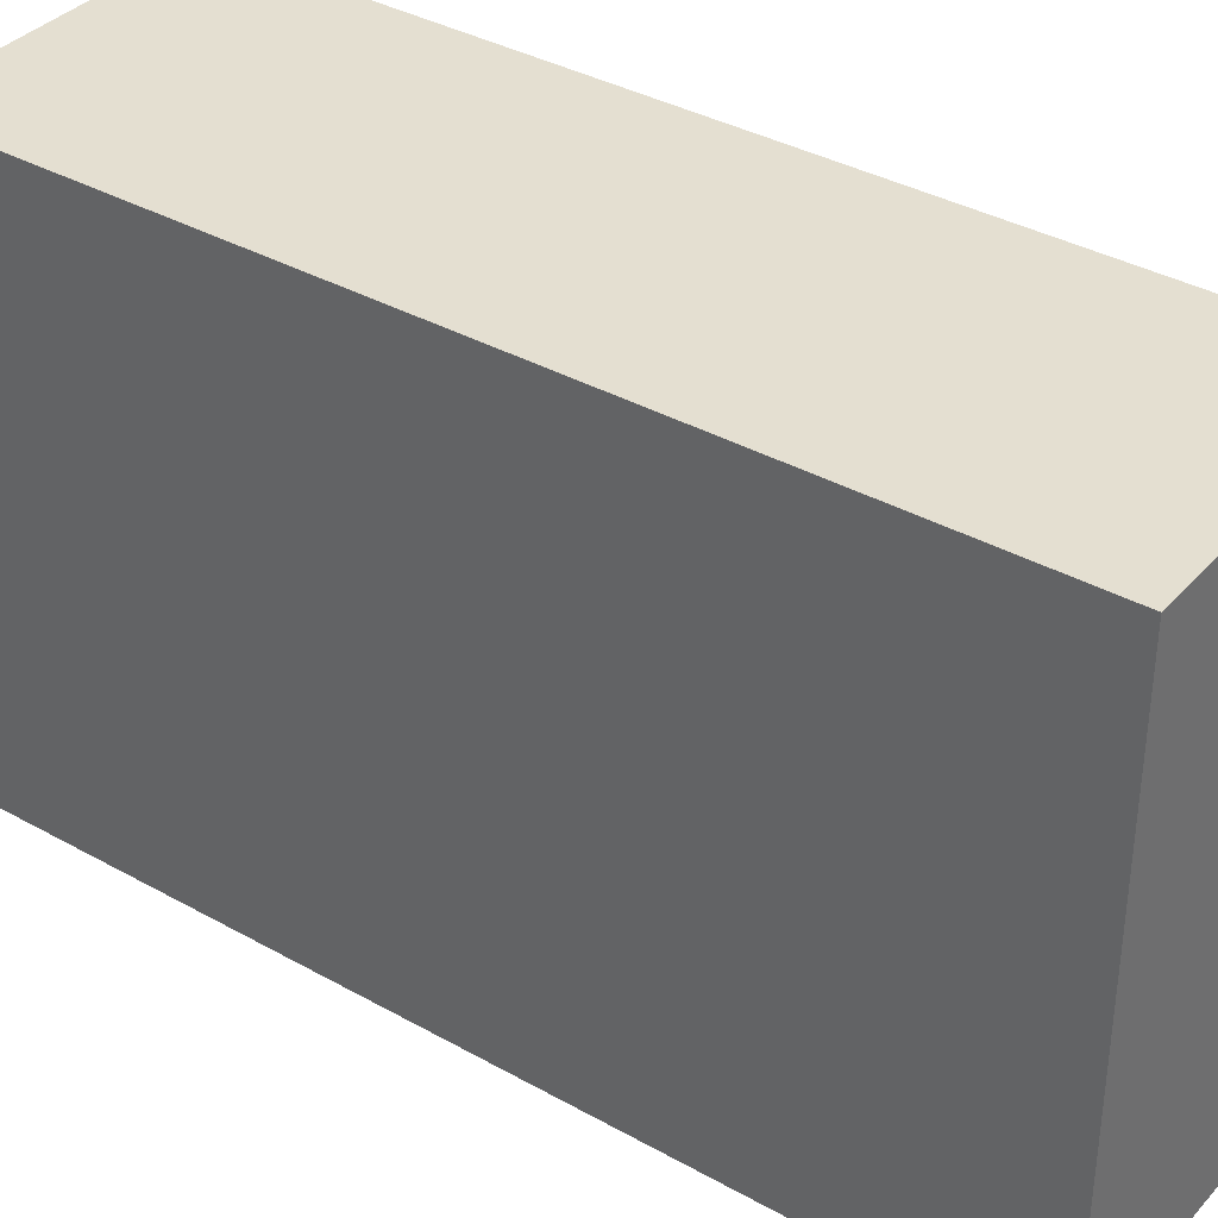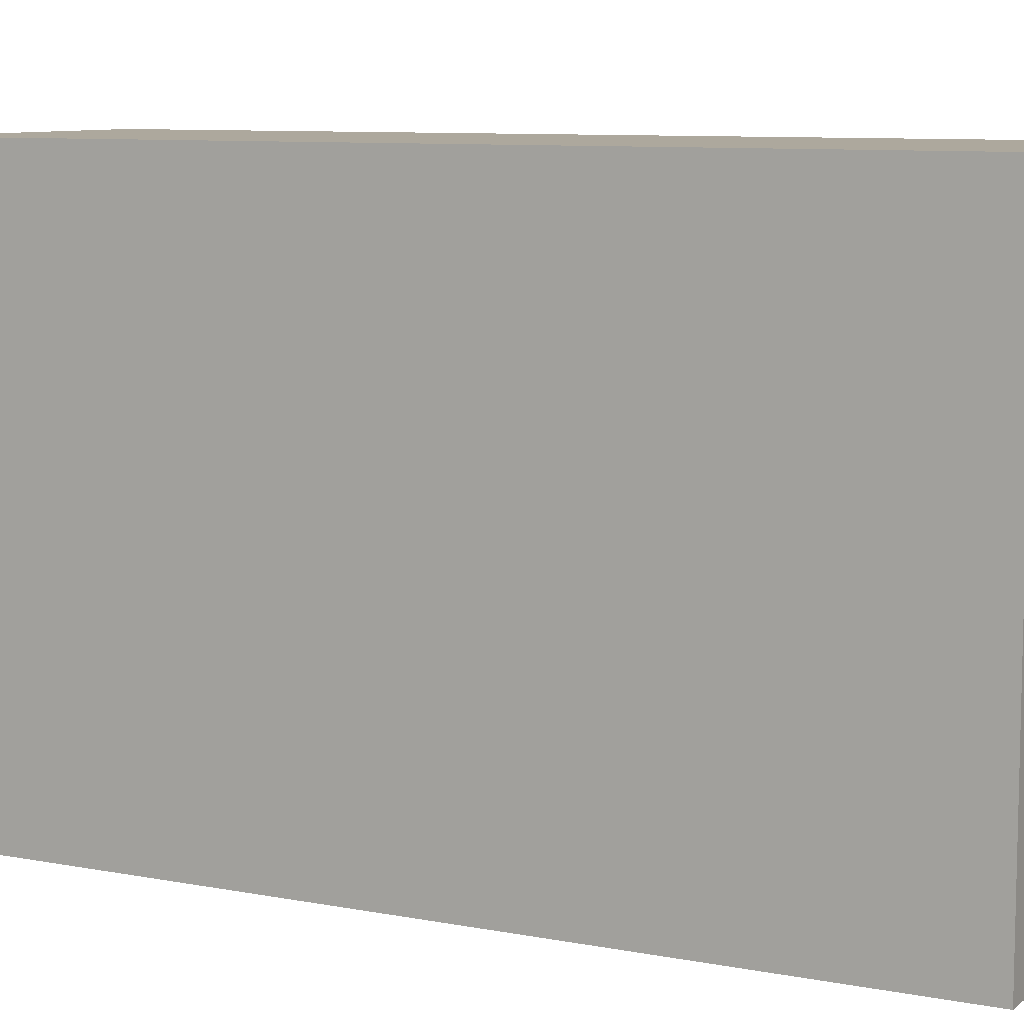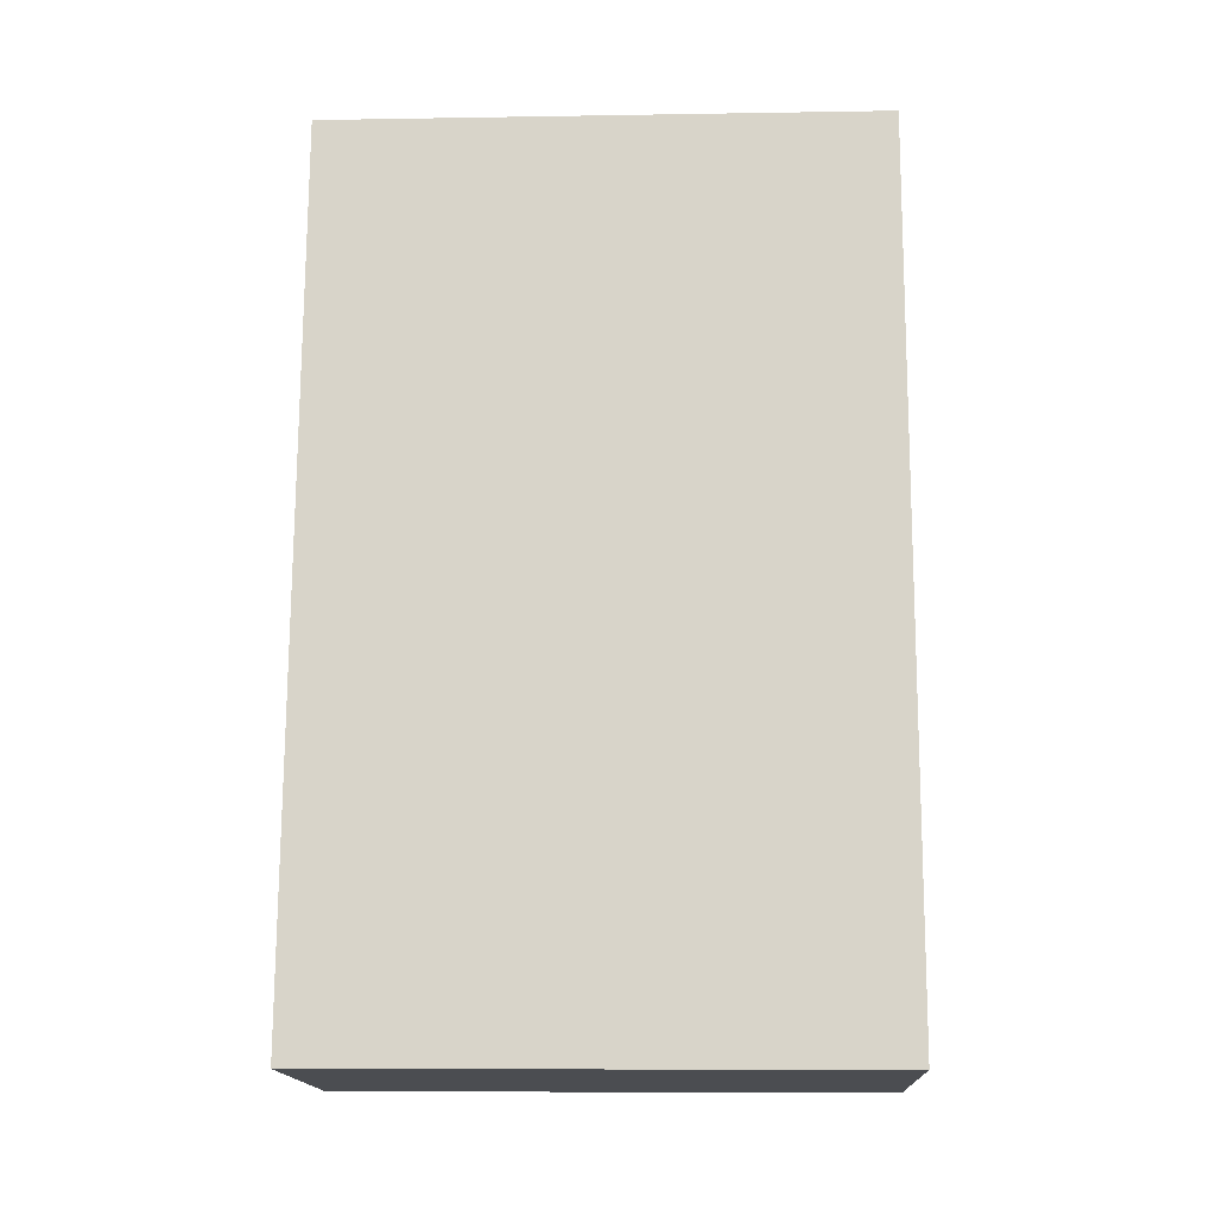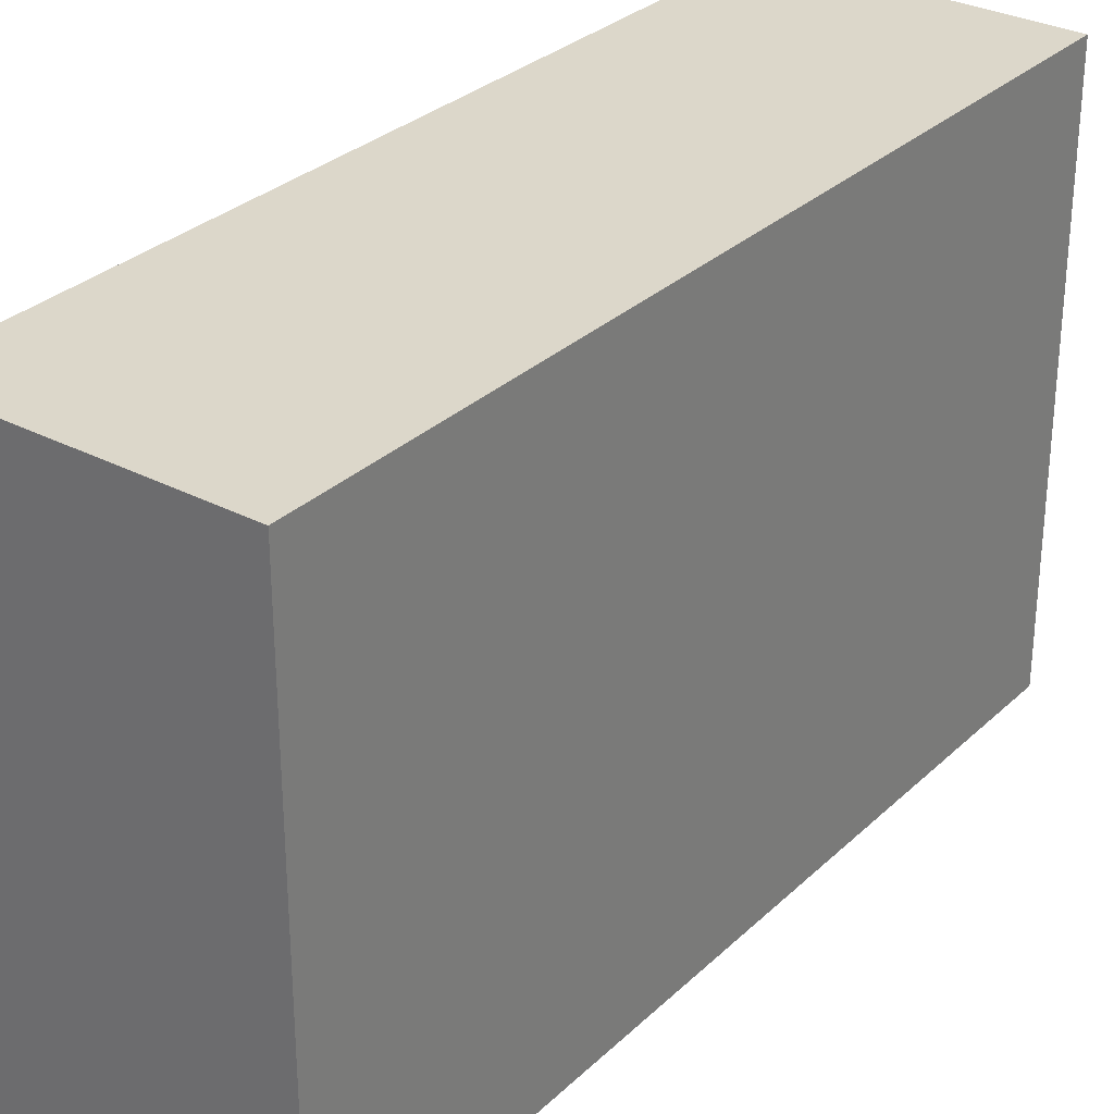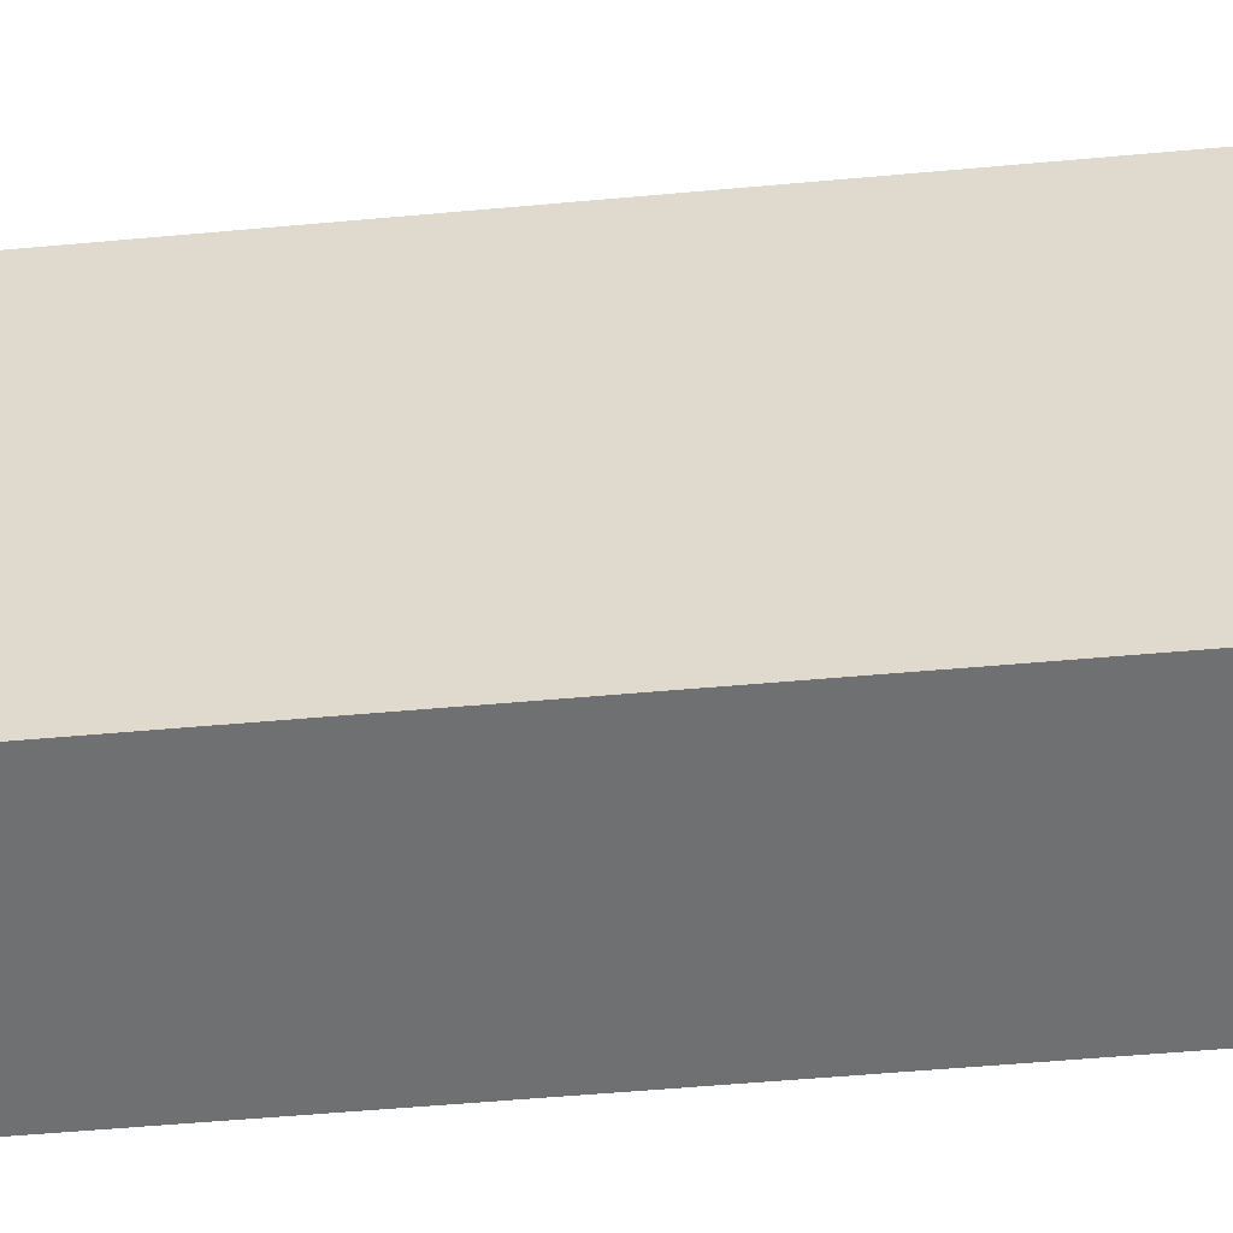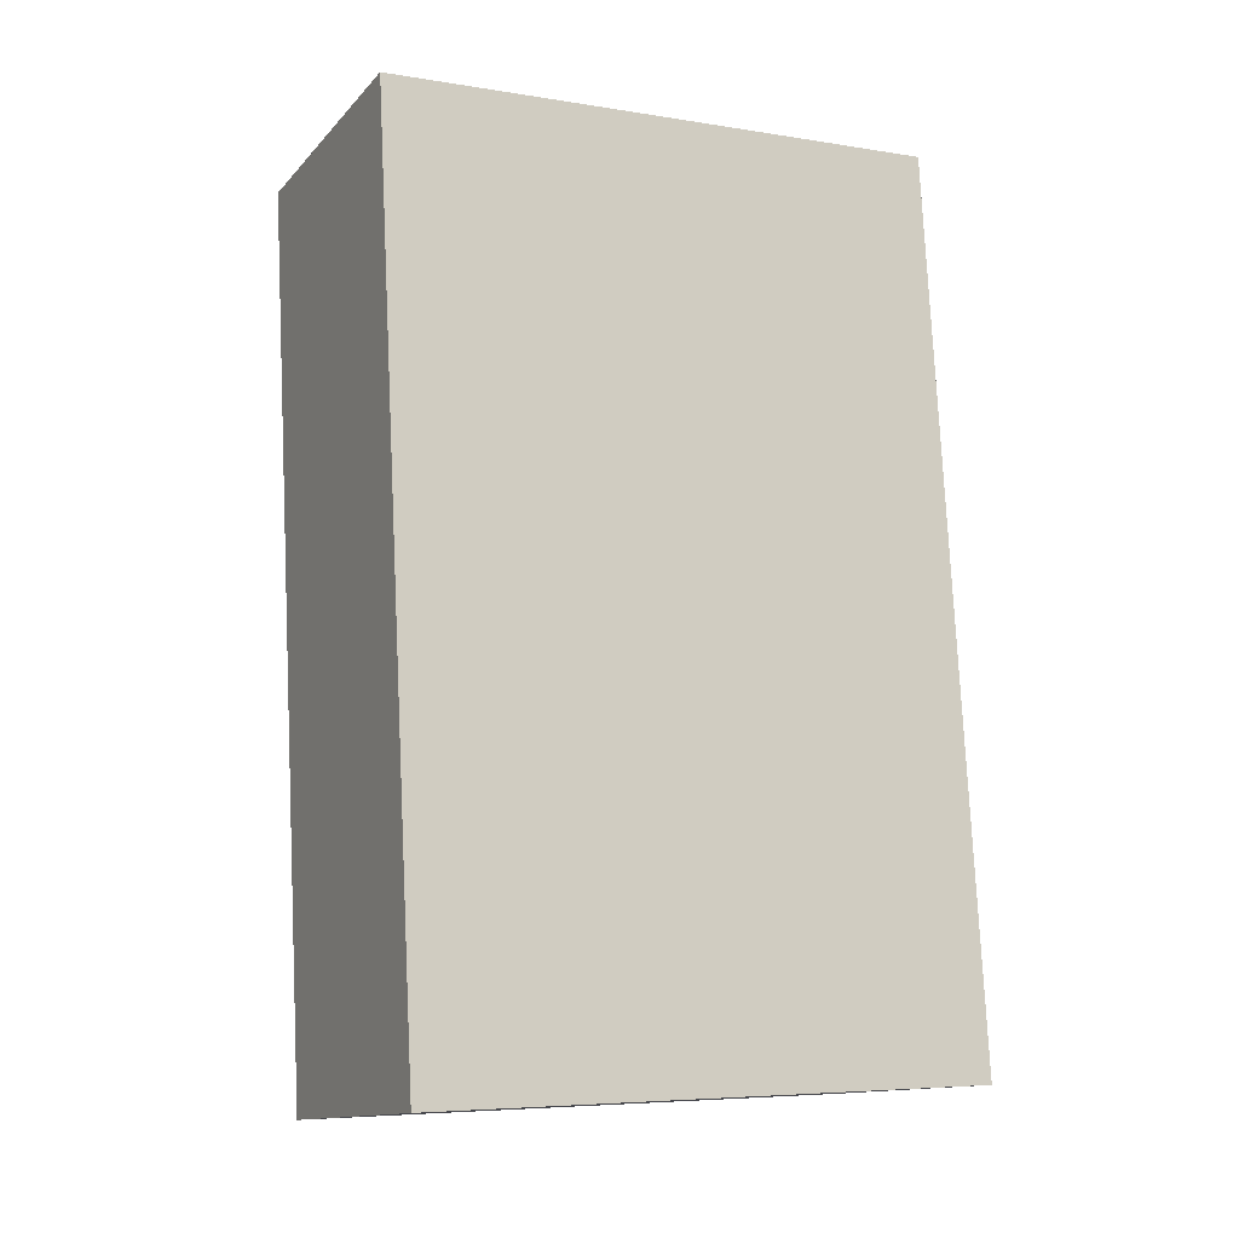
<metadata>
{"format":"obj","ext":"obj","renderer":"f3d","projection":"perspective","resolution":1024,"background":"white","views":[{"elev":36.6,"azim":119.7,"up":"+Y"},{"elev":8.7,"azim":111.2,"up":"+Y"},{"elev":-9.2,"azim":92.5,"up":"+Z"},{"elev":30.4,"azim":30.6,"up":"+Y"},{"elev":-54.9,"azim":89.1,"up":"+Y"},{"elev":-6.1,"azim":63.9,"up":"+Z"}]}
</metadata>
<code>
v  0 4.023 2.463e-16
v  2.774 4.023 -6.15
v  0.721 4.023 -6.382
v  2.066 4.023 0.234
v  2.774 3.766e-16 -6.15
v  0.721 3.908e-16 -6.382
v  0 0 0
v  2.066 -1.433e-17 0.234
g defaultobject
f 1 2 3
f 2 1 4
f 5 3 2
f 3 5 6
f 6 1 3
f 1 6 7
f 7 4 1
f 4 7 8
f 8 2 4
f 2 8 5
f 5 7 6
f 7 5 8

</code>
